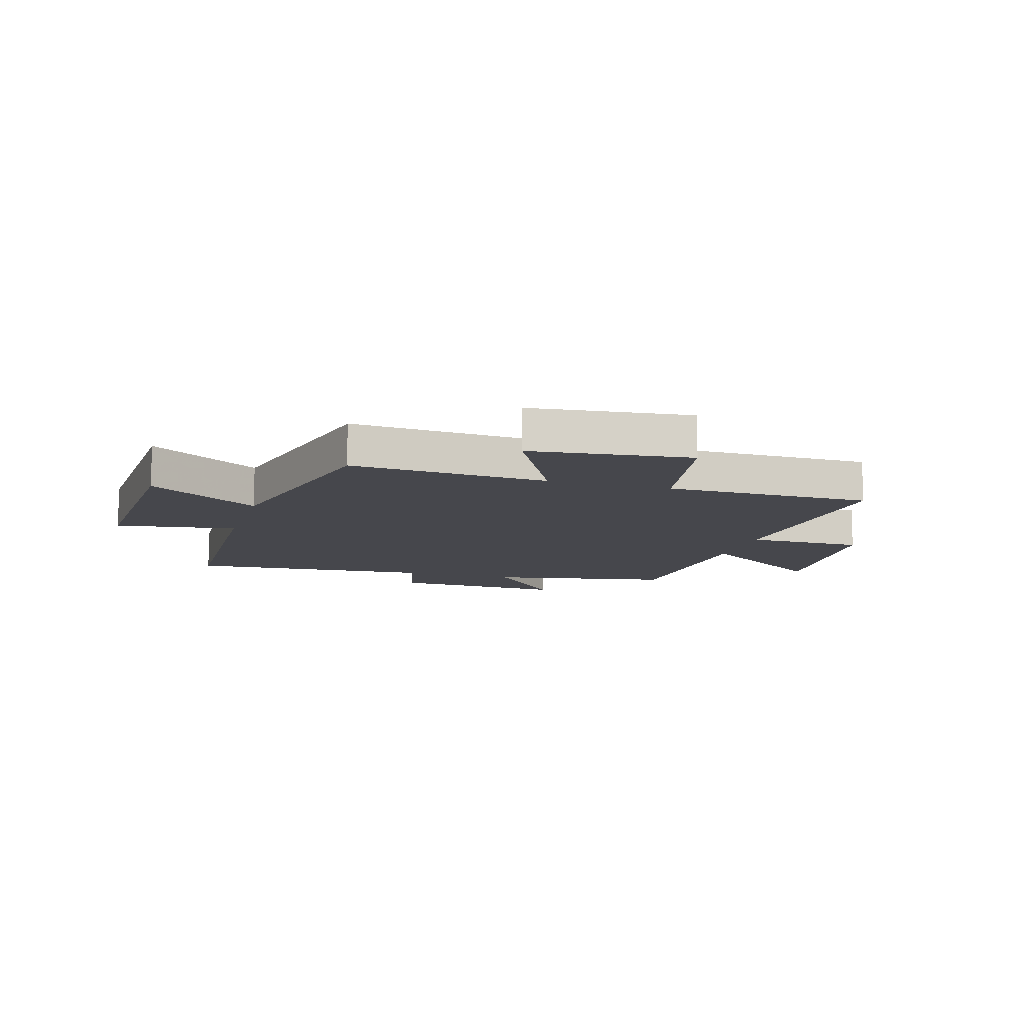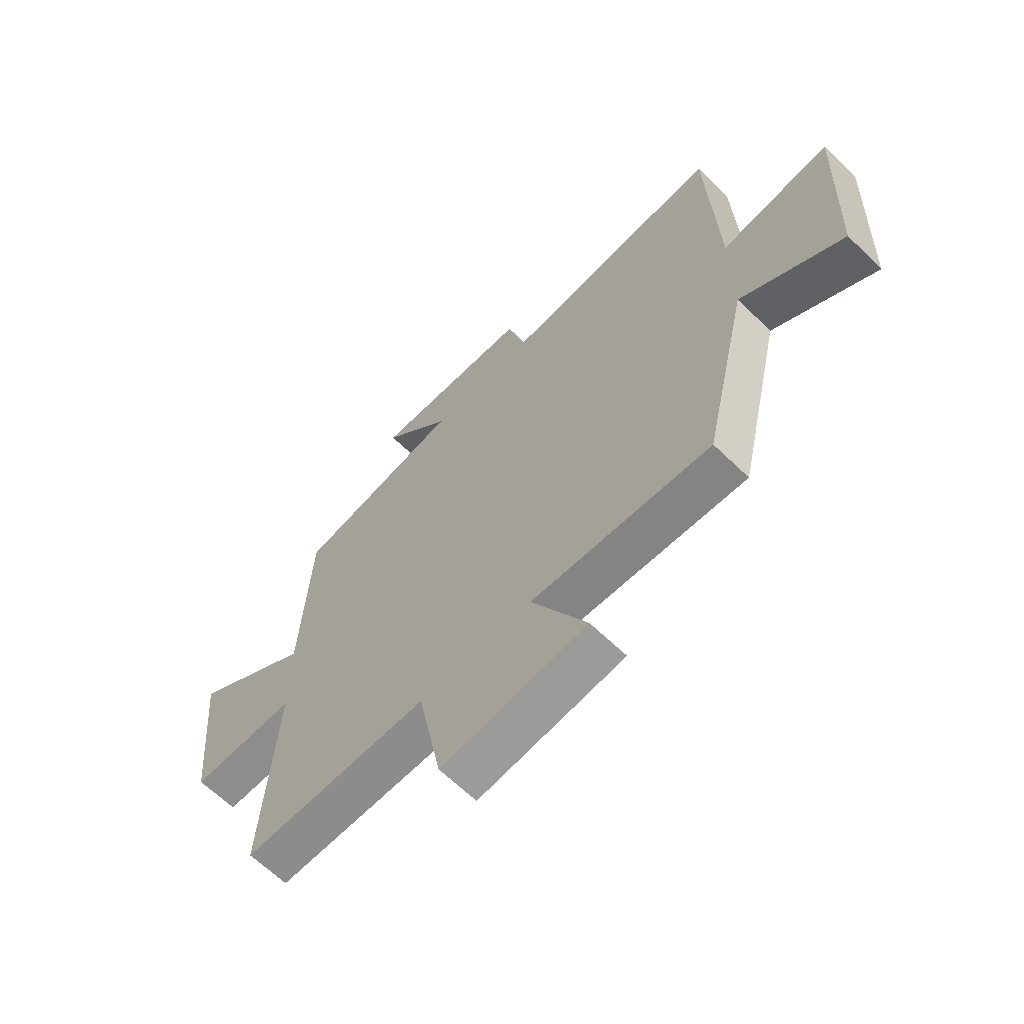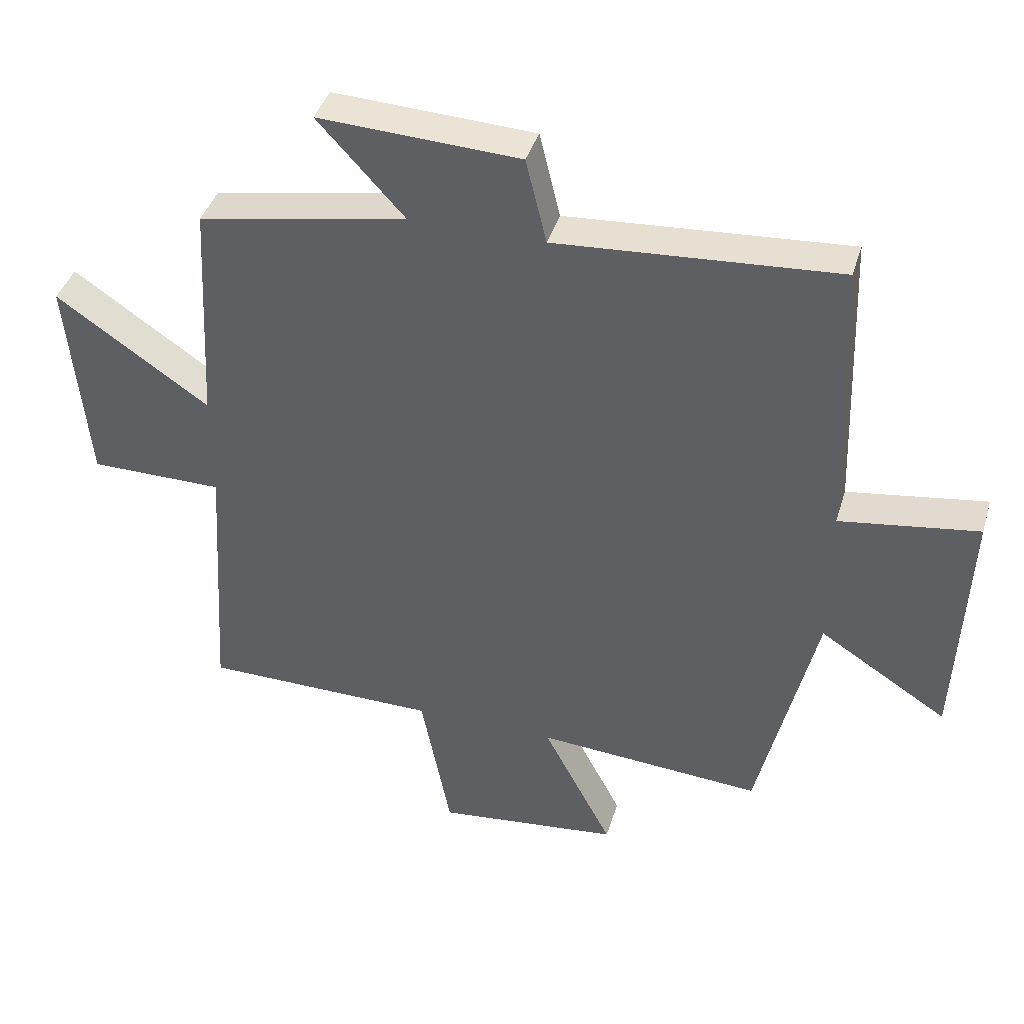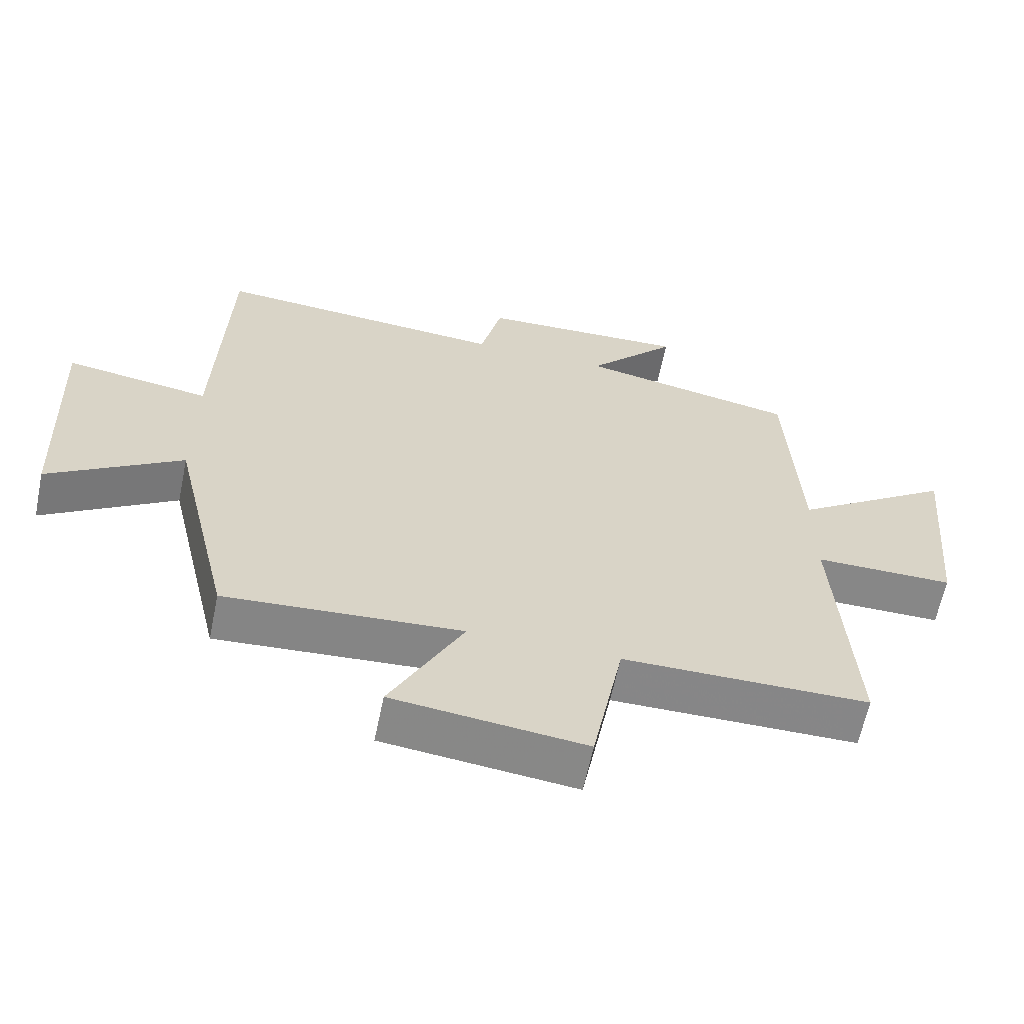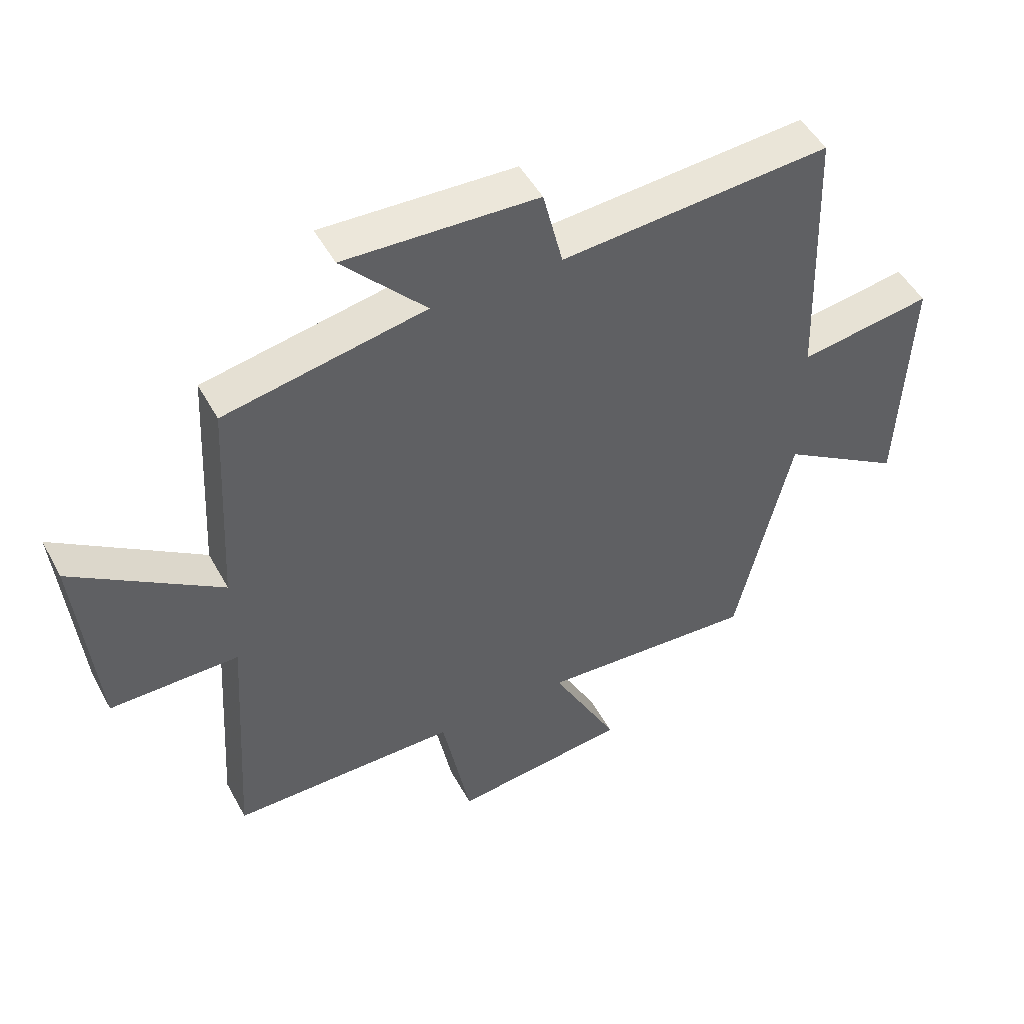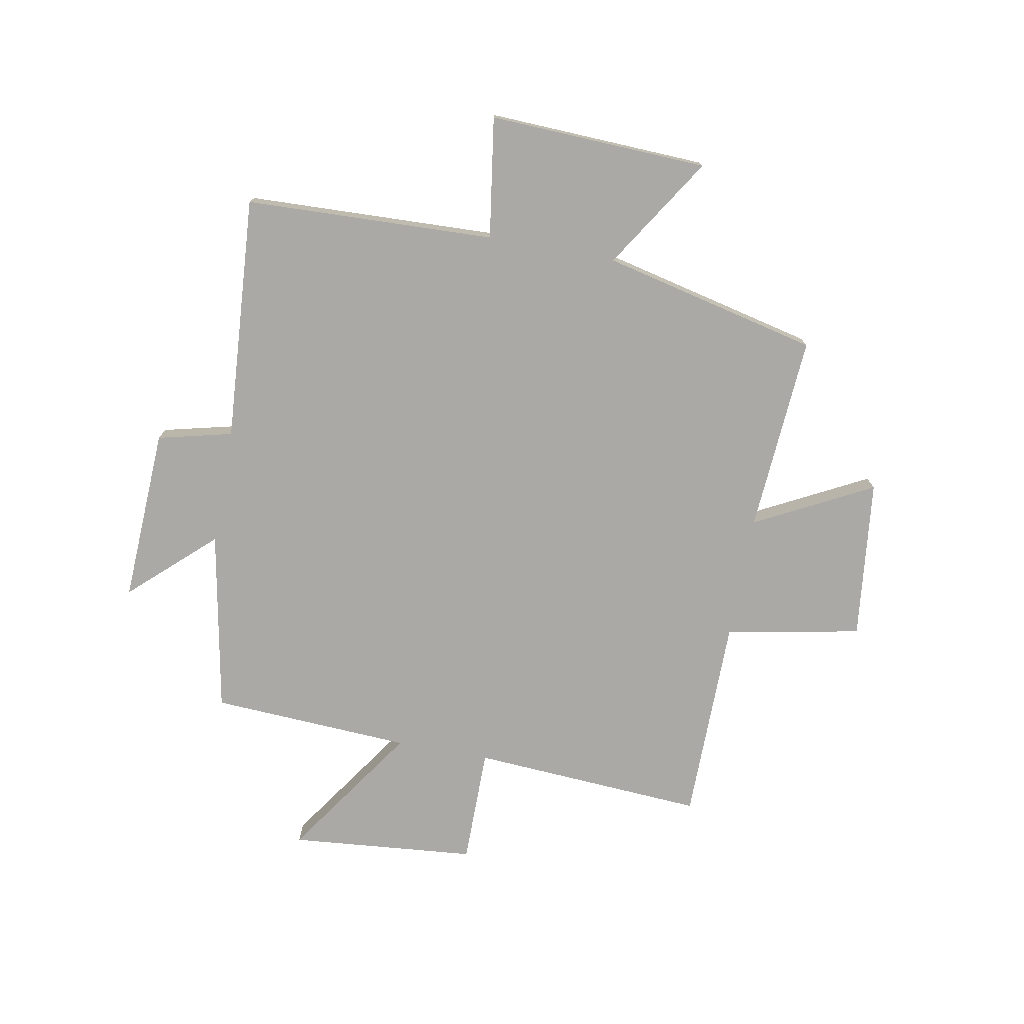
<metadata>
{"format":"obj","ext":"obj","renderer":"f3d","projection":"perspective","resolution":1024,"background":"white","views":[{"elev":-11.0,"azim":163.4,"up":"+Y"},{"elev":-64.6,"azim":45.7,"up":"+Z"},{"elev":40.8,"azim":16.4,"up":"+Z"},{"elev":-62.3,"azim":168.3,"up":"+Z"},{"elev":49.4,"azim":-27.7,"up":"+Z"},{"elev":-75.5,"azim":79.5,"up":"+Y"}]}
</metadata>
<code>
v 0.411 0.07 -0.524
v 0.061 0.07 -0.5
v 0.169 0.07 -0.708
v -0.115 0.07 -0.74
v -0.161 0.07 -0.5
v -0.526 0.07 -0.498
v -0.5 0.07 -0.084
v -0.707 0.07 -0.084
v -0.737 0.07 0.246
v -0.5 0.07 0.084
v -0.481 0.07 0.439
v -0.158 0.07 0.5
v -0.292 0.07 0.646
v 0.018 0.07 0.632
v 0.05 0.07 0.5
v 0.484 0.07 0.531
v 0.5 0.07 0.089
v 0.714 0.07 0.121
v 0.698 0.07 -0.267
v 0.5 0.07 -0.141
v 0.411 0 -0.524
v 0.061 0 -0.5
v 0.169 0 -0.708
v -0.115 0 -0.74
v -0.161 0 -0.5
v -0.526 0 -0.498
v -0.5 0 -0.084
v -0.707 0 -0.084
v -0.737 0 0.246
v -0.5 0 0.084
v -0.481 0 0.439
v -0.158 0 0.5
v -0.292 0 0.646
v 0.018 0 0.632
v 0.05 0 0.5
v 0.484 0 0.531
v 0.5 0 0.089
v 0.714 0 0.121
v 0.698 0 -0.267
v 0.5 0 -0.141
f 17 18 19 20
f 20 1 2
f 17 20 2
f 16 17 2
f 15 16 2
f 12 13 14 15
f 12 15 2
f 11 12 2
f 10 11 2
f 7 8 9 10
f 7 10 2 3
f 5 6 7
f 5 7 3
f 3 4 5
f 40 39 38 37
f 22 21 40
f 22 40 37
f 22 37 36
f 22 36 35
f 35 34 33 32
f 22 35 32
f 22 32 31
f 22 31 30
f 30 29 28 27
f 23 22 30 27
f 27 26 25
f 23 27 25
f 25 24 23
f 1 21 22 2
f 2 22 23 3
f 3 23 24 4
f 4 24 25 5
f 5 25 26 6
f 6 26 27 7
f 7 27 28 8
f 8 28 29 9
f 9 29 30 10
f 10 30 31 11
f 11 31 32 12
f 12 32 33 13
f 13 33 34 14
f 14 34 35 15
f 15 35 36 16
f 16 36 37 17
f 17 37 38 18
f 18 38 39 19
f 19 39 40 20
f 20 40 21 1

</code>
